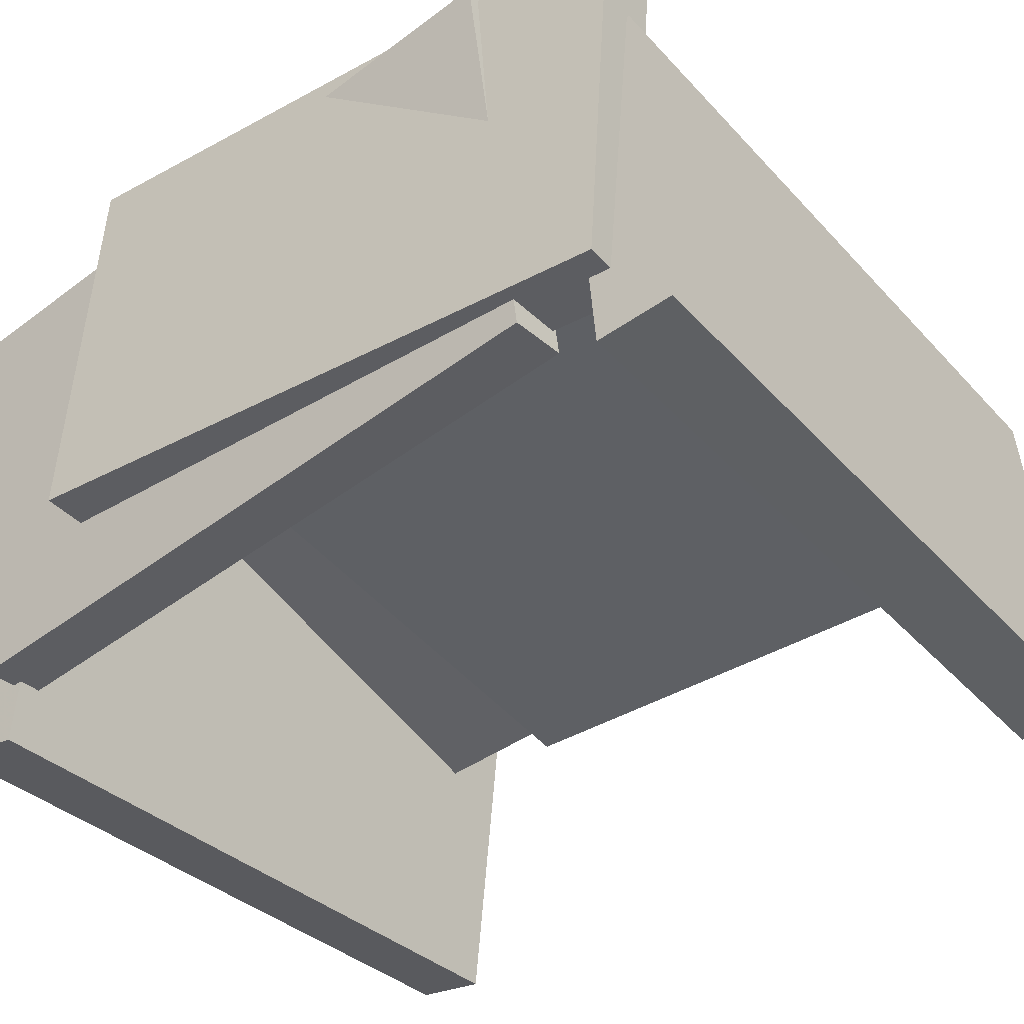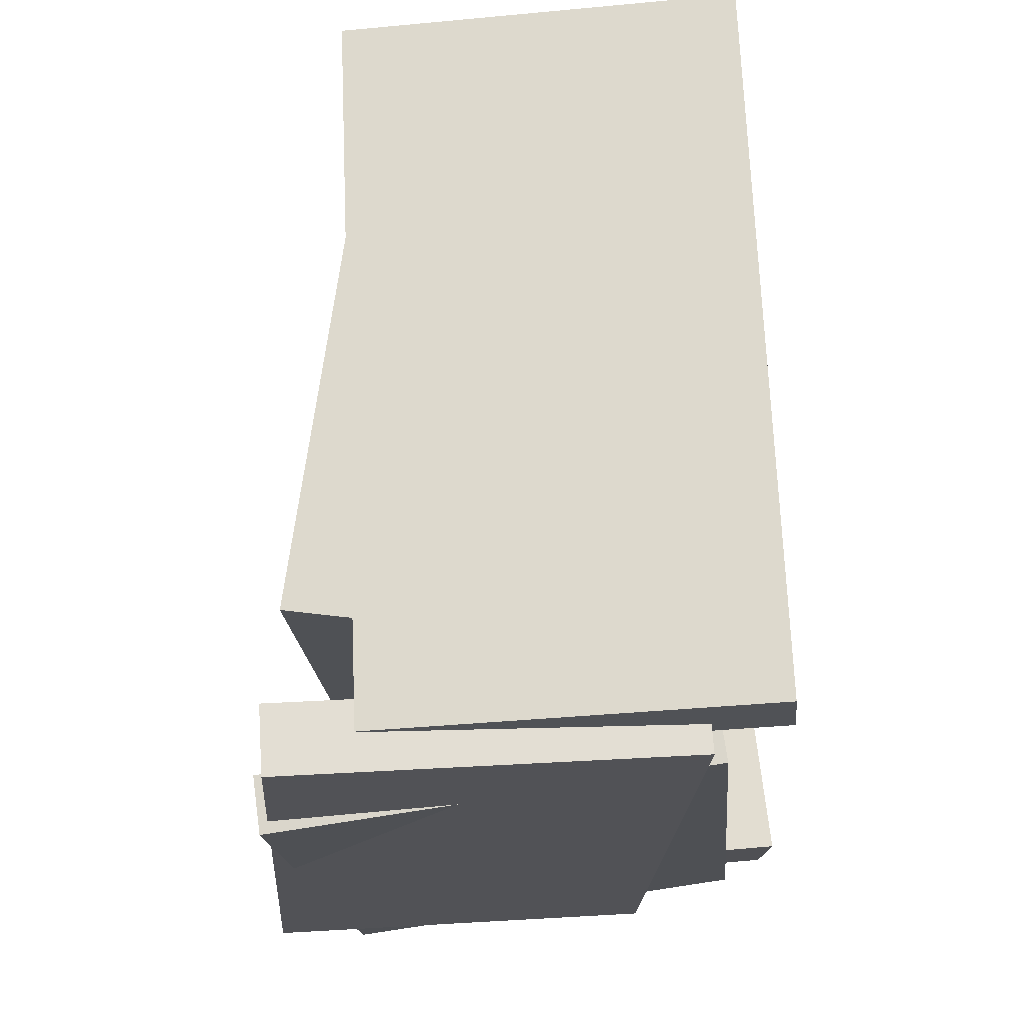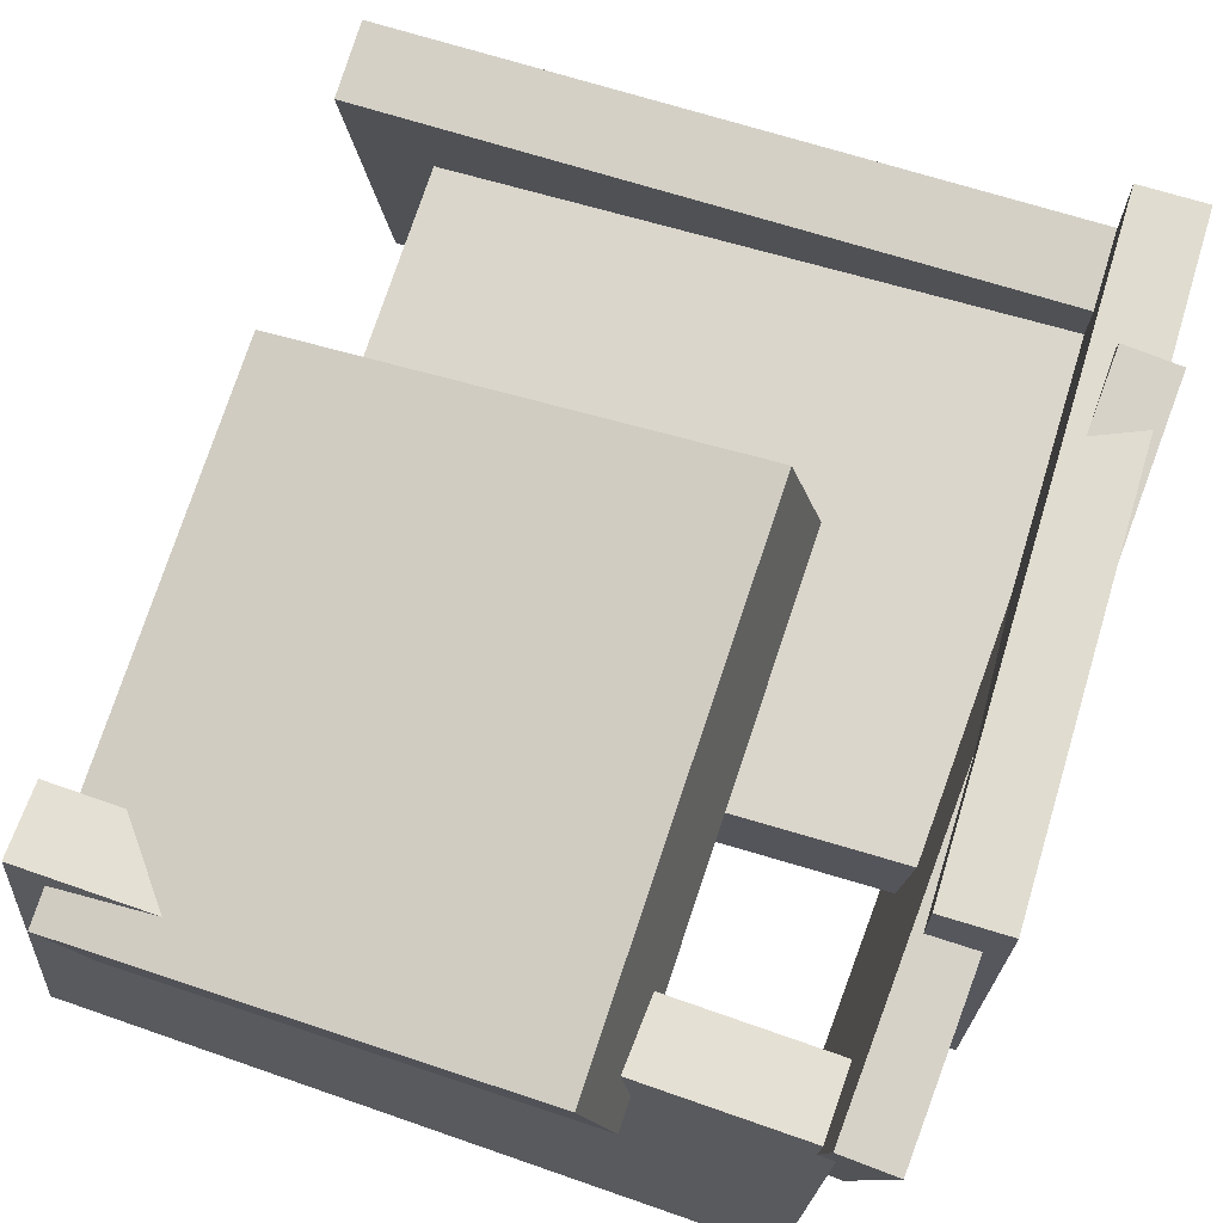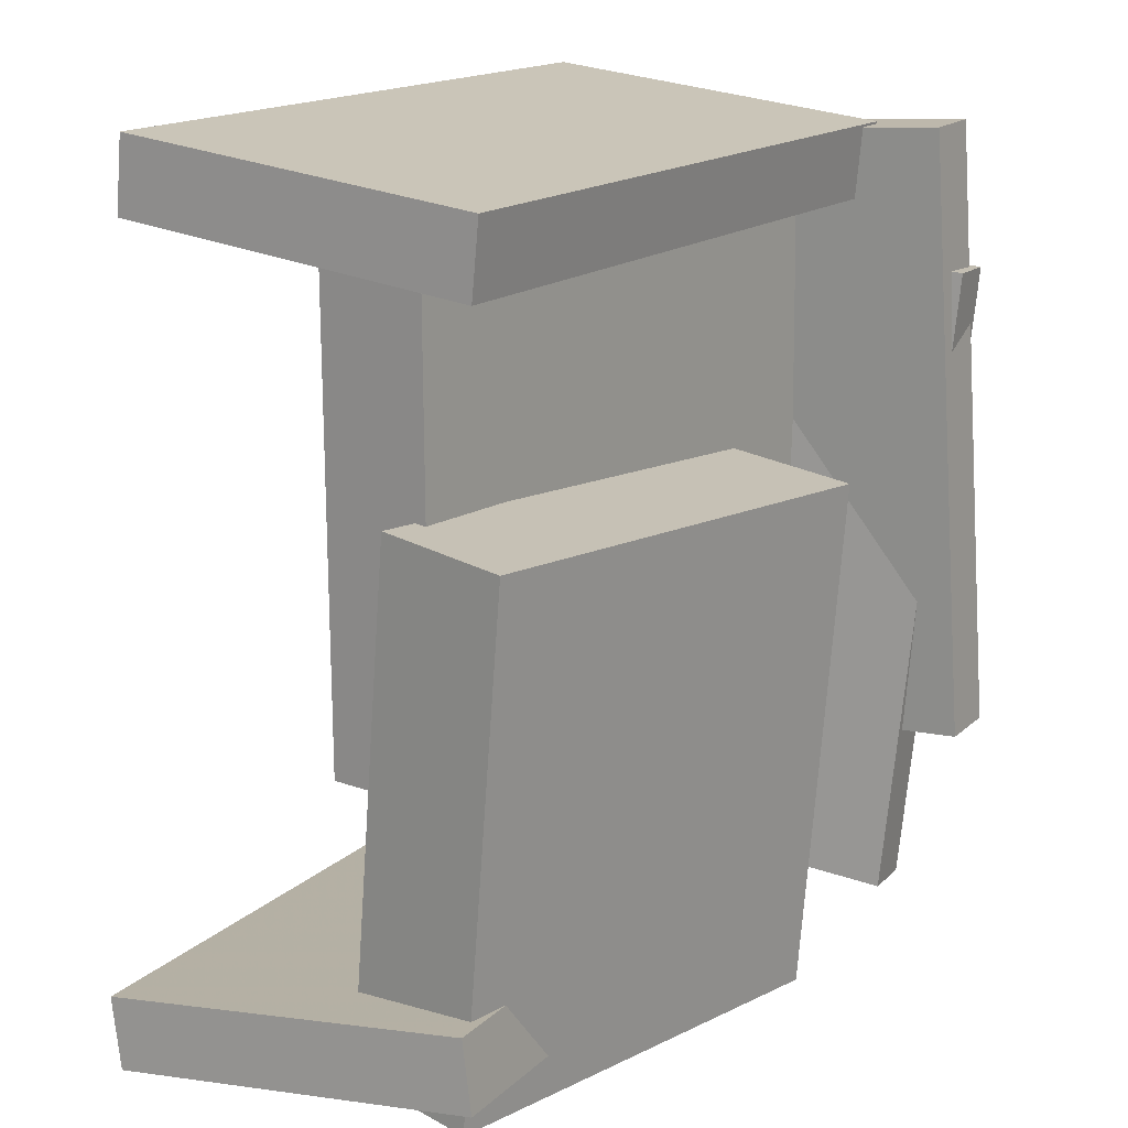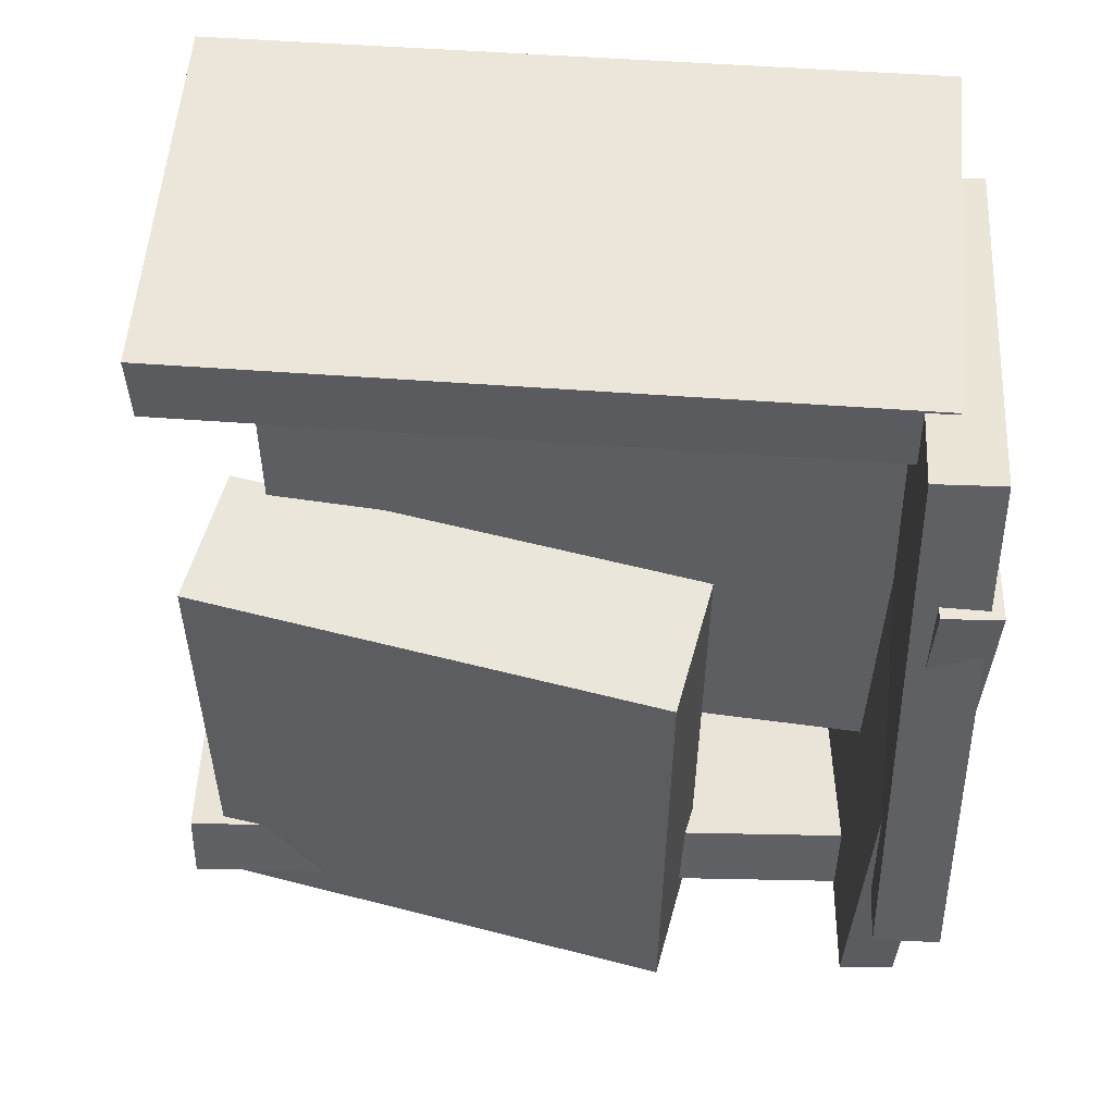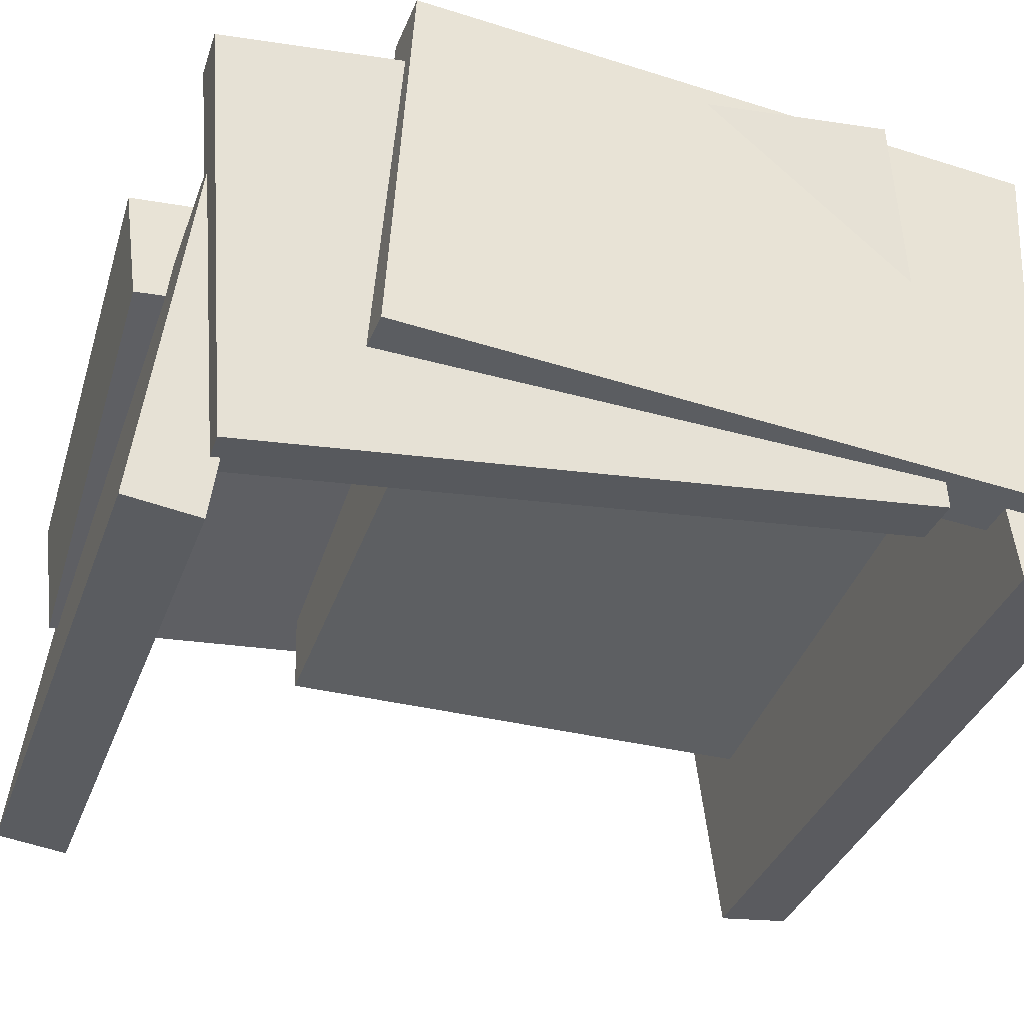
<metadata>
{"format":"obj","ext":"obj","renderer":"f3d","projection":"perspective","resolution":1024,"background":"white","views":[{"elev":-38.1,"azim":-51.7,"up":"+Y"},{"elev":69.5,"azim":-94.5,"up":"+Z"},{"elev":73.2,"azim":-161.7,"up":"+Y"},{"elev":16.3,"azim":121.0,"up":"+Z"},{"elev":50.5,"azim":-177.1,"up":"+Z"},{"elev":-34.2,"azim":-108.6,"up":"+Y"}]}
</metadata>
<code>
v -0.2416 0.1115 -0.1167
v 0.2312 0.06146 -0.1208
v -0.2512 0.02123 -0.1165
v 0.2216 -0.02881 -0.1206
v -0.2381 0.1121 0.2794
v 0.2347 0.06201 0.2753
v -0.2477 0.02178 0.2796
v 0.2251 -0.02827 0.2755
f 1.0 7.0 5.0
f 1.0 3.0 7.0
f 1.0 4.0 3.0
f 1.0 2.0 4.0
f 3.0 8.0 7.0
f 3.0 4.0 8.0
f 5.0 7.0 8.0
f 5.0 8.0 6.0
f 1.0 5.0 6.0
f 1.0 6.0 2.0
f 2.0 6.0 8.0
f 2.0 8.0 4.0
v -0.2193 -0.1714 -0.3433
v -0.2299 0.1285 -0.304
v 0.3251 -0.1528 -0.3382
v 0.3145 0.1471 -0.2989
v -0.2196 -0.1789 -0.2862
v -0.2302 0.121 -0.2469
v 0.3249 -0.1603 -0.2811
v 0.3143 0.1396 -0.2418
f 9.0 15.0 13.0
f 9.0 11.0 15.0
f 9.0 12.0 11.0
f 9.0 10.0 12.0
f 11.0 16.0 15.0
f 11.0 12.0 16.0
f 13.0 15.0 16.0
f 13.0 16.0 14.0
f 9.0 13.0 14.0
f 9.0 14.0 10.0
f 10.0 14.0 16.0
f 10.0 16.0 12.0
v -0.243 0.2482 0.2039
v -0.2222 0.2042 -0.3154
v -0.2864 0.2456 0.2023
v -0.2656 0.2016 -0.3169
v -0.2239 -0.08582 0.233
v -0.2031 -0.1298 -0.2863
v -0.2673 -0.08844 0.2314
v -0.2465 -0.1325 -0.2878
f 17.0 23.0 21.0
f 17.0 19.0 23.0
f 17.0 20.0 19.0
f 17.0 18.0 20.0
f 19.0 24.0 23.0
f 19.0 20.0 24.0
f 21.0 23.0 24.0
f 21.0 24.0 22.0
f 17.0 21.0 22.0
f 17.0 22.0 18.0
f 18.0 22.0 24.0
f 18.0 24.0 20.0
v -0.2269 -0.07253 0.2993
v -0.2235 0.2317 0.3181
v -0.278 -0.07204 0.3004
v -0.2747 0.2322 0.3192
v -0.2377 -0.04192 -0.1939
v -0.2343 0.2623 -0.1751
v -0.2888 -0.04143 -0.1927
v -0.2855 0.2628 -0.1739
f 25.0 31.0 29.0
f 25.0 27.0 31.0
f 25.0 28.0 27.0
f 25.0 26.0 28.0
f 27.0 32.0 31.0
f 27.0 28.0 32.0
f 29.0 31.0 32.0
f 29.0 32.0 30.0
f 25.0 29.0 30.0
f 25.0 30.0 26.0
f 26.0 30.0 32.0
f 26.0 32.0 28.0
v 0.2892 0.1234 -0.3318
v 0.2864 0.1552 0.07827
v 0.265 0.01366 -0.3234
v 0.2622 0.04542 0.08661
v -0.07247 0.2024 -0.3404
v -0.07528 0.2341 0.06968
v -0.09664 0.09262 -0.332
v -0.09945 0.1244 0.07801
f 33.0 39.0 37.0
f 33.0 35.0 39.0
f 33.0 36.0 35.0
f 33.0 34.0 36.0
f 35.0 40.0 39.0
f 35.0 36.0 40.0
f 37.0 39.0 40.0
f 37.0 40.0 38.0
f 33.0 37.0 38.0
f 33.0 38.0 34.0
f 34.0 38.0 40.0
f 34.0 40.0 36.0
v -0.2476 0.1689 0.3164
v -0.2481 0.1628 0.258
v -0.2584 -0.1249 0.3472
v -0.2589 -0.131 0.2888
v 0.2976 0.1484 0.3134
v 0.2971 0.1423 0.2549
v 0.2868 -0.1453 0.3442
v 0.2862 -0.1514 0.2857
f 41.0 47.0 45.0
f 41.0 43.0 47.0
f 41.0 44.0 43.0
f 41.0 42.0 44.0
f 43.0 48.0 47.0
f 43.0 44.0 48.0
f 45.0 47.0 48.0
f 45.0 48.0 46.0
f 41.0 45.0 46.0
f 41.0 46.0 42.0
f 42.0 46.0 48.0
f 42.0 48.0 44.0

</code>
